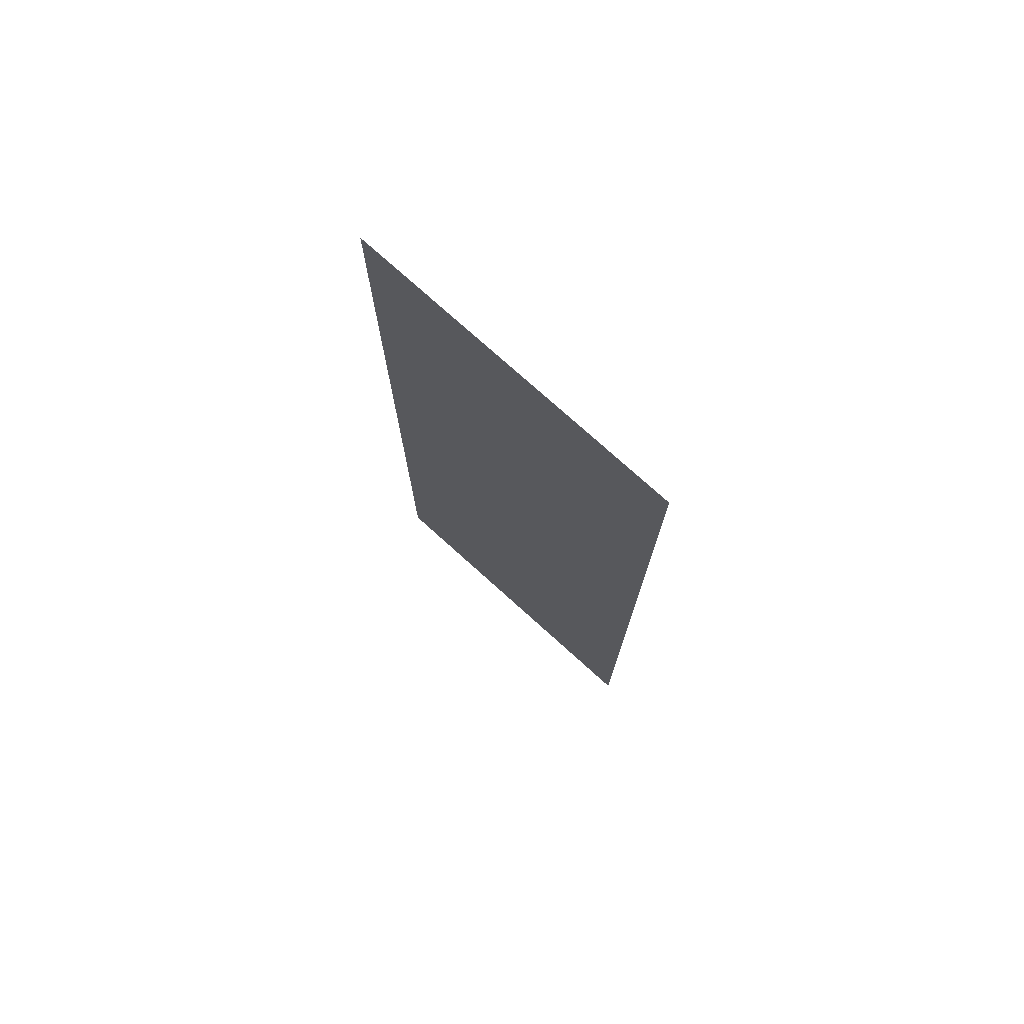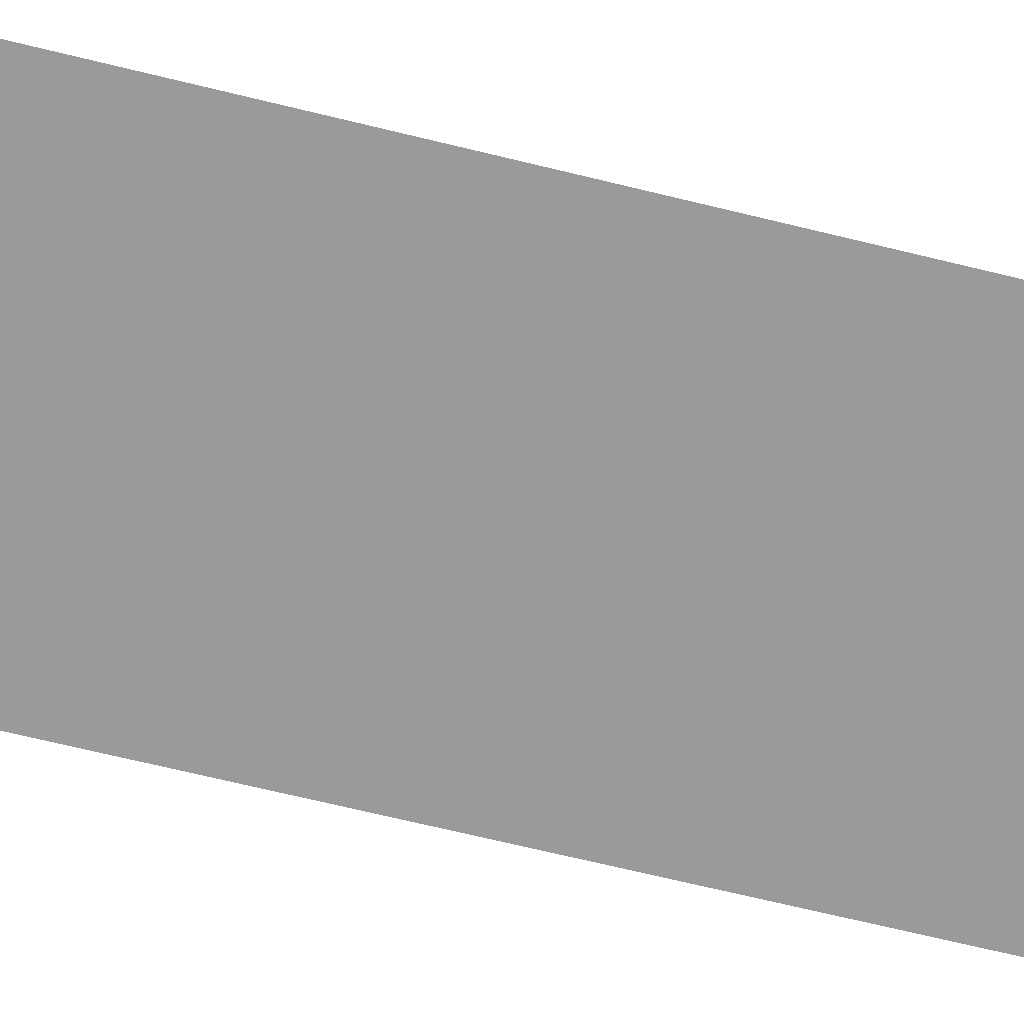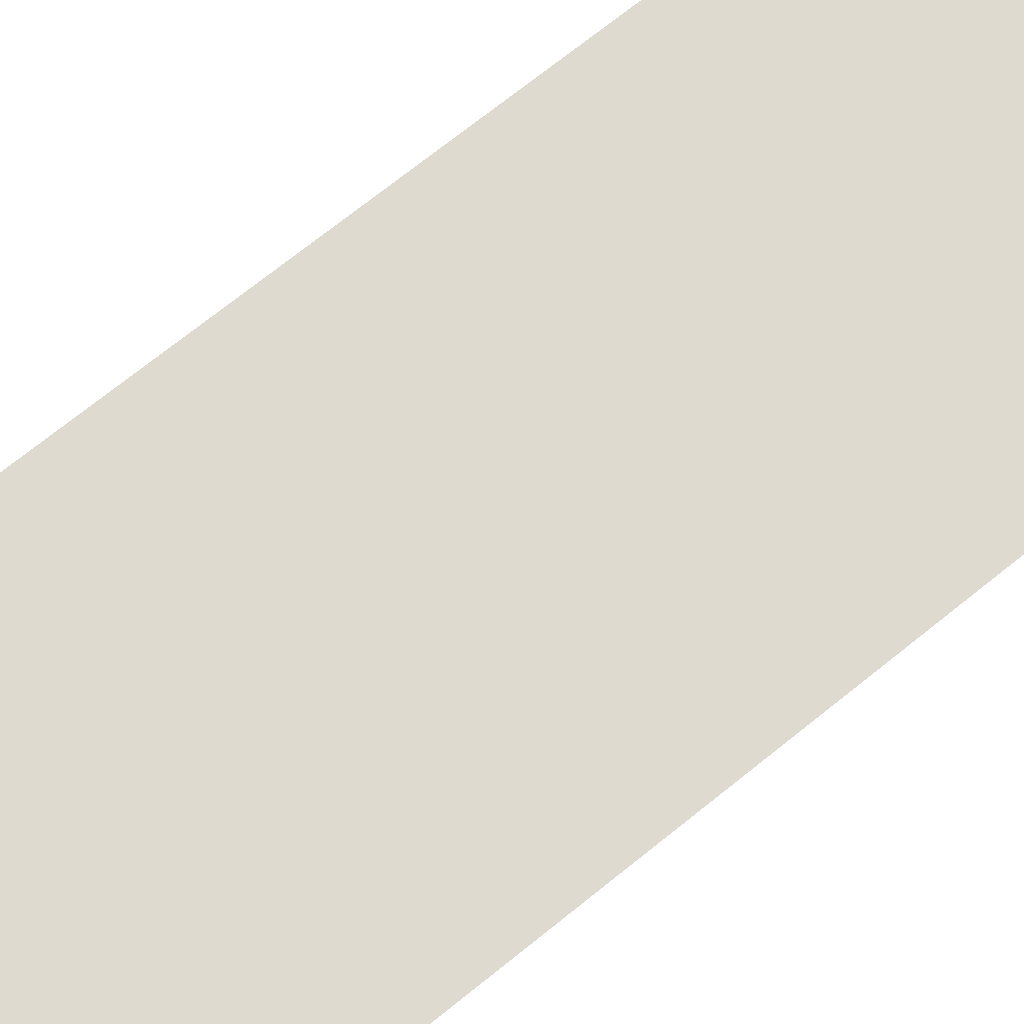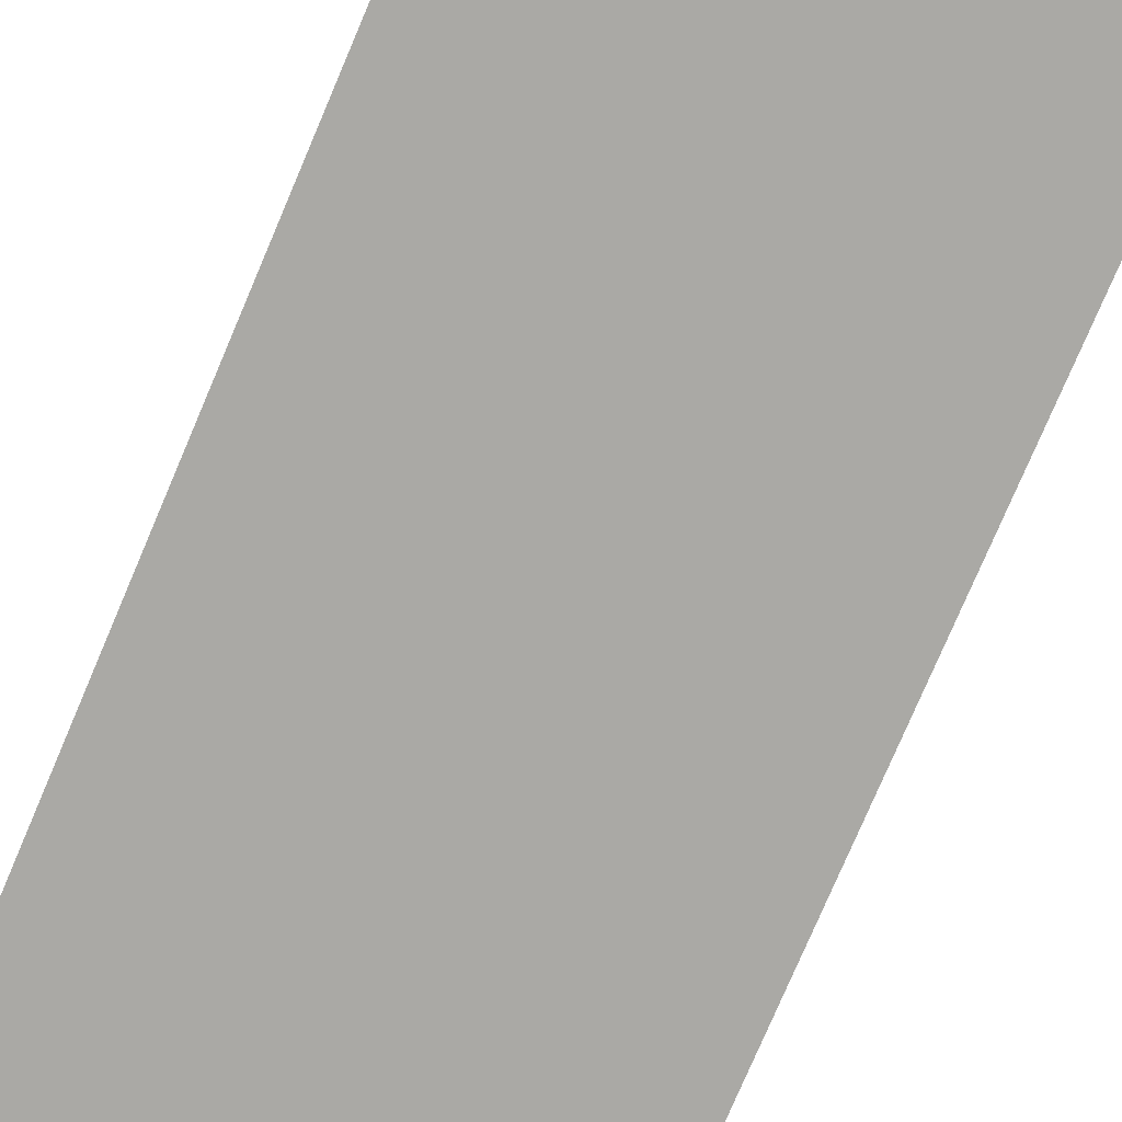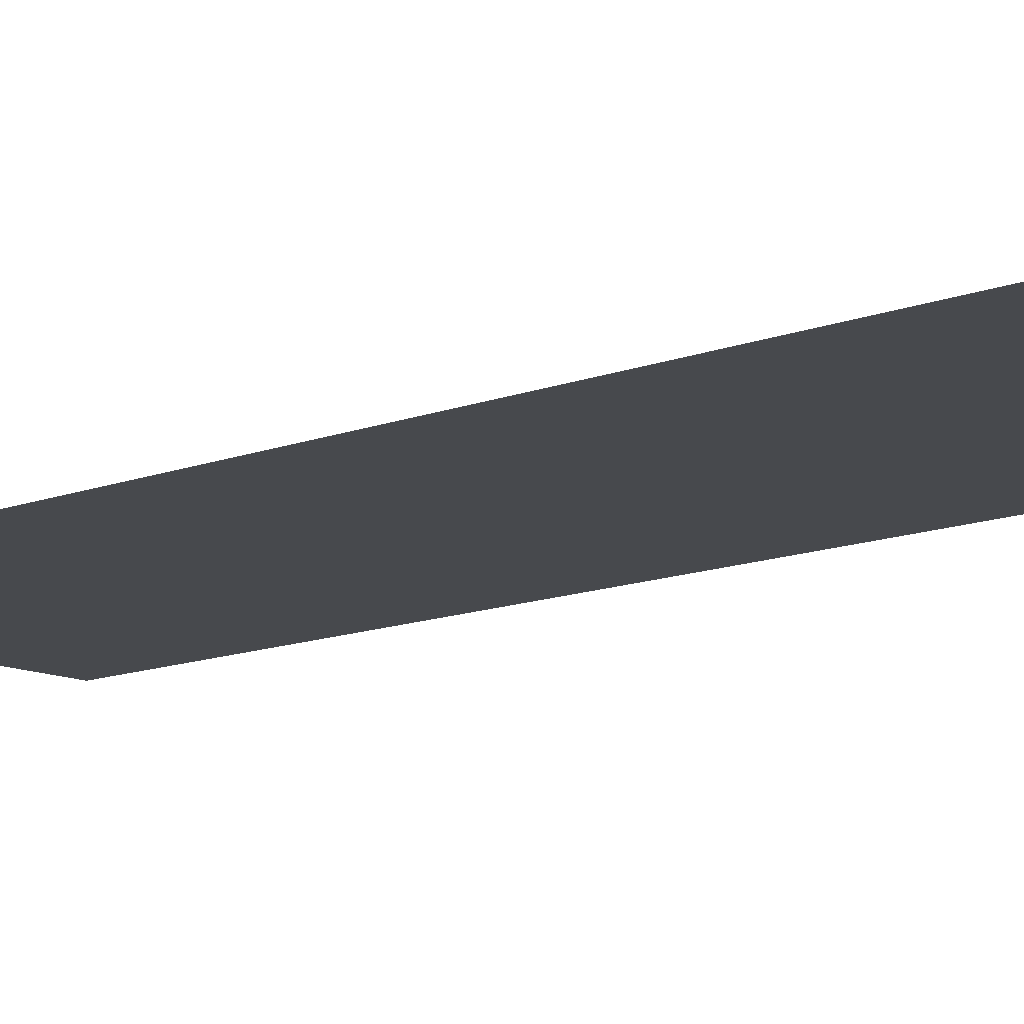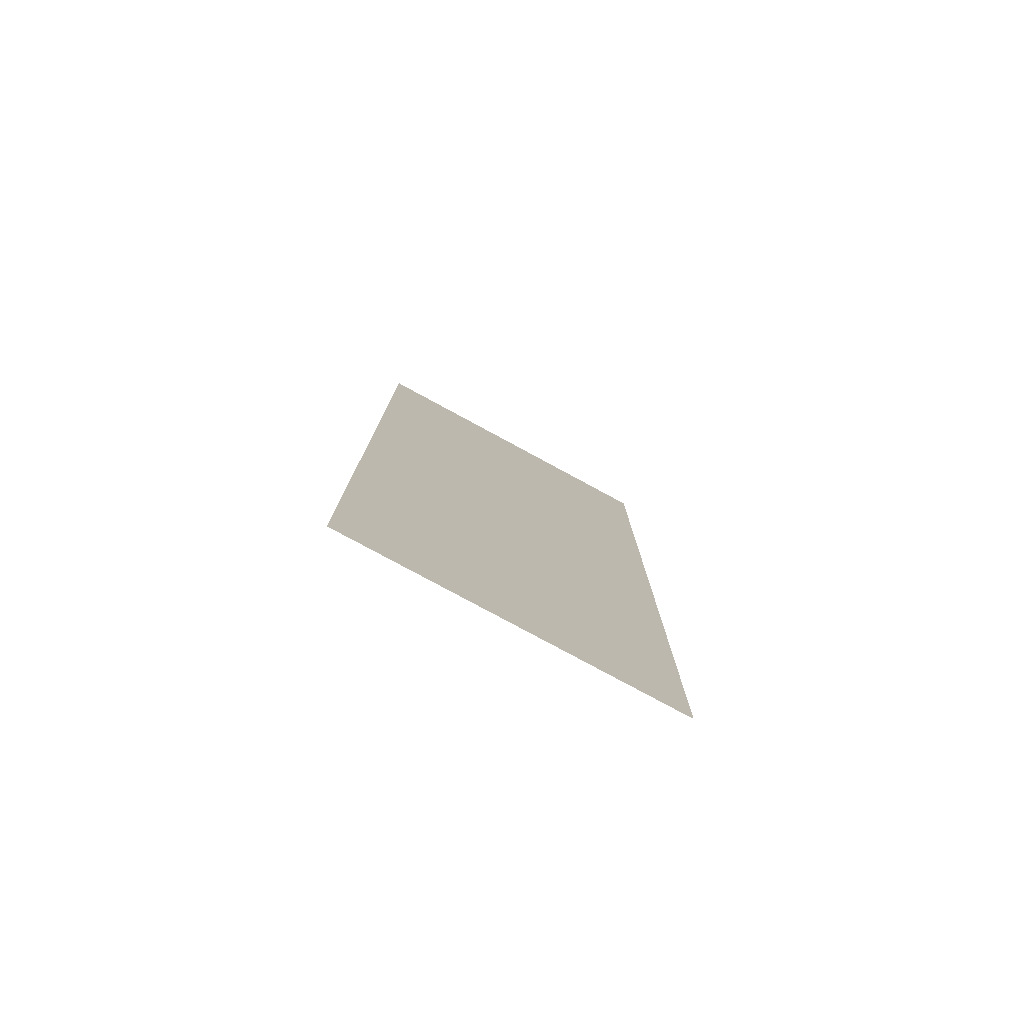
<metadata>
{"format":"obj","ext":"obj","renderer":"f3d","projection":"perspective","resolution":1024,"background":"white","views":[{"elev":76.2,"azim":42.0,"up":"+Z"},{"elev":-69.4,"azim":76.3,"up":"+Y"},{"elev":71.0,"azim":51.1,"up":"+Y"},{"elev":-75.3,"azim":157.1,"up":"+Y"},{"elev":-12.4,"azim":-47.4,"up":"+Y"},{"elev":-79.4,"azim":151.6,"up":"+Z"}]}
</metadata>
<code>
v  11 -0.3 -0
v  5 -0.3 -0
v  5 -0.3 16
v  11 -0.3 16
v  11 -0.3 -32
v  5 -0.3 -32
v  5 -0.3 -16
v  11 -0.3 -16
v  -11 -0.3 32
v  -5 -0.3 32
v  -5 -0.3 16
v  -11 -0.3 16
v  -5 -0.3 -0
v  0 -0.3 16
v  0 -0.3 -0
v  -5 -0.3 -32
v  -5 -0.3 -16
v  0 -0.3 -16
v  0 -0.3 -32
v  5 -0.3 32
v  0 -0.3 32
v  11 -0.3 32
v  -11 -0.3 -0
v  -11 -0.3 -32
v  -11 -0.3 -16
g Plane001
f 1 2 3
f 3 4 1
f 5 6 7
f 7 8 5
f 8 7 2
f 2 1 8
f 9 10 11
f 11 12 9
f 13 11 14
f 14 15 13
f 16 17 18
f 18 19 16
f 17 13 15
f 15 18 17
f 20 3 14
f 14 21 20
f 15 14 3
f 3 2 15
f 19 18 7
f 7 6 19
f 18 15 2
f 2 7 18
f 22 4 3
f 3 20 22
f 21 14 11
f 11 10 21
f 23 12 11
f 11 13 23
f 24 25 17
f 17 16 24
f 25 23 13
f 13 17 25

</code>
